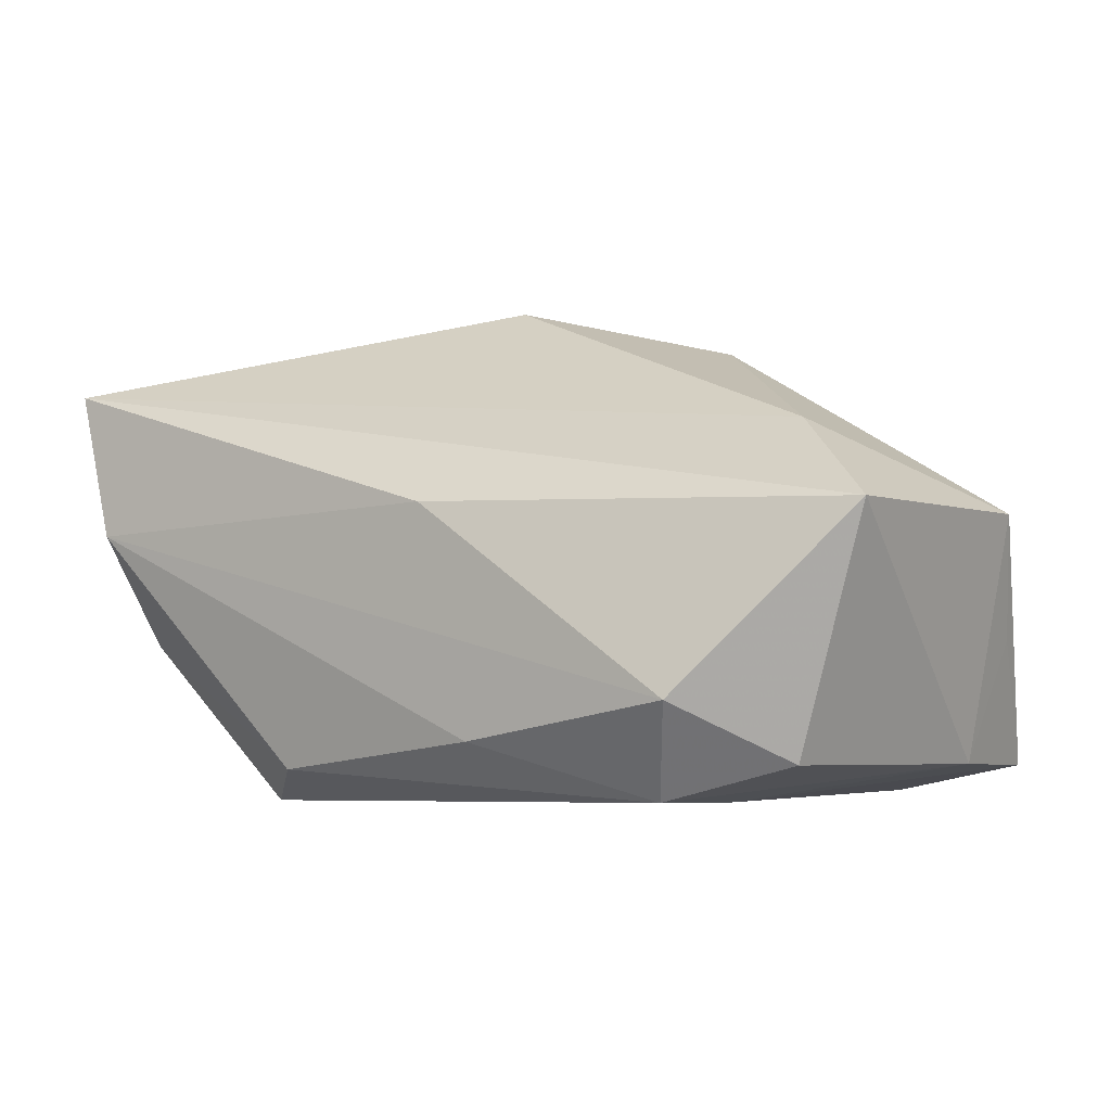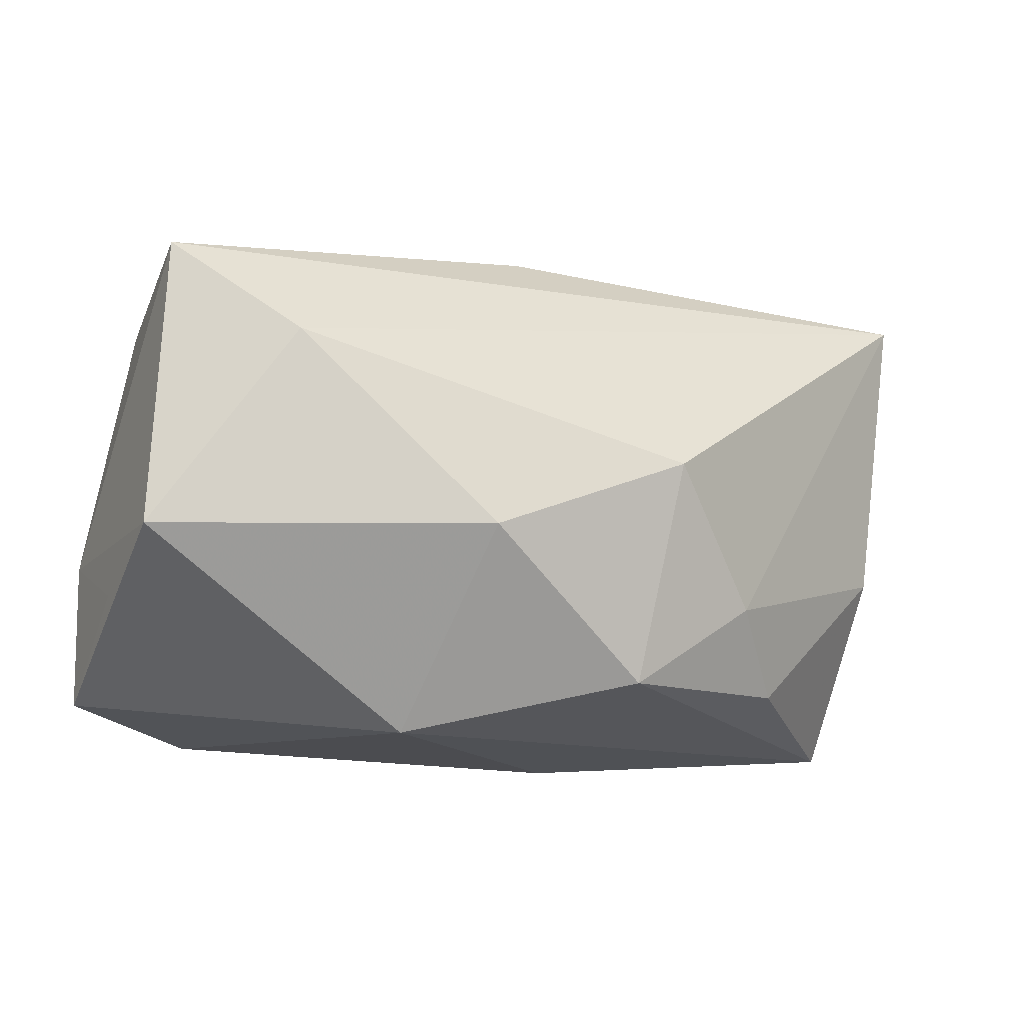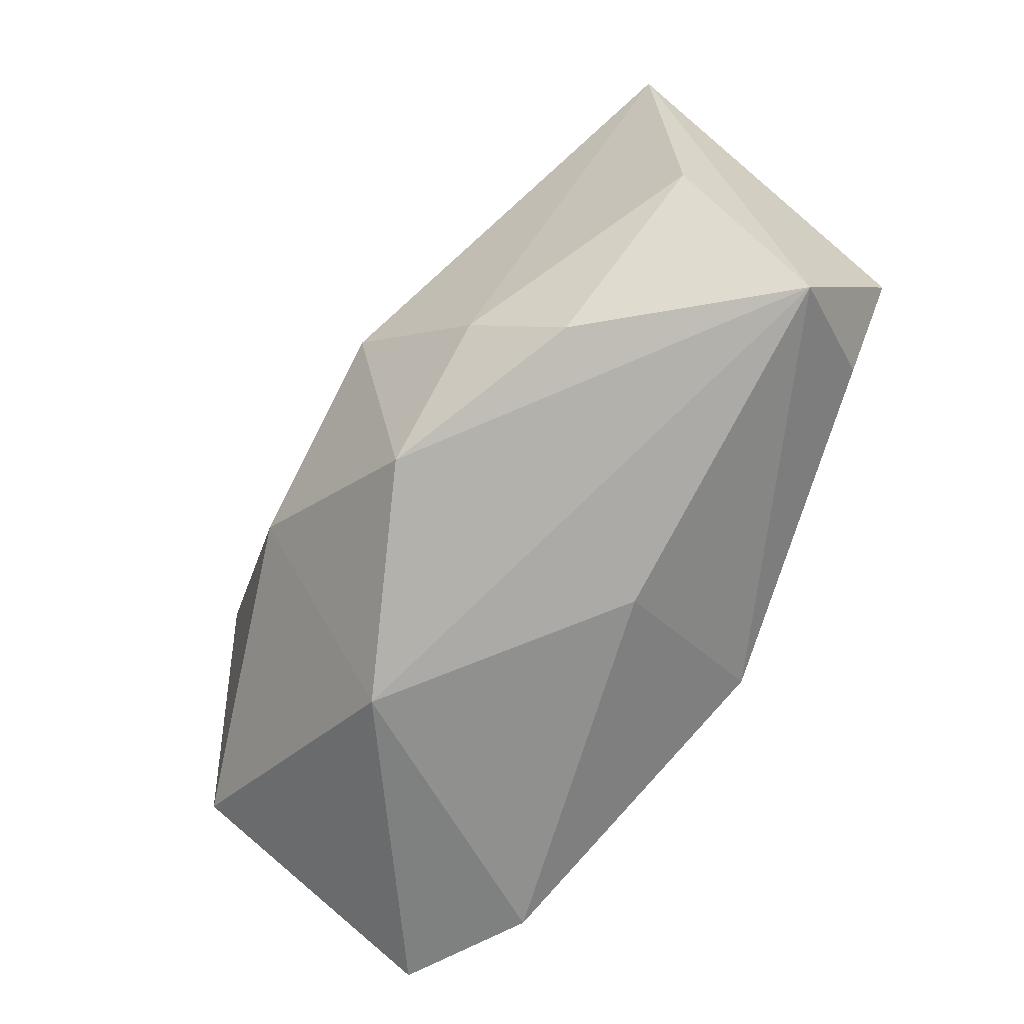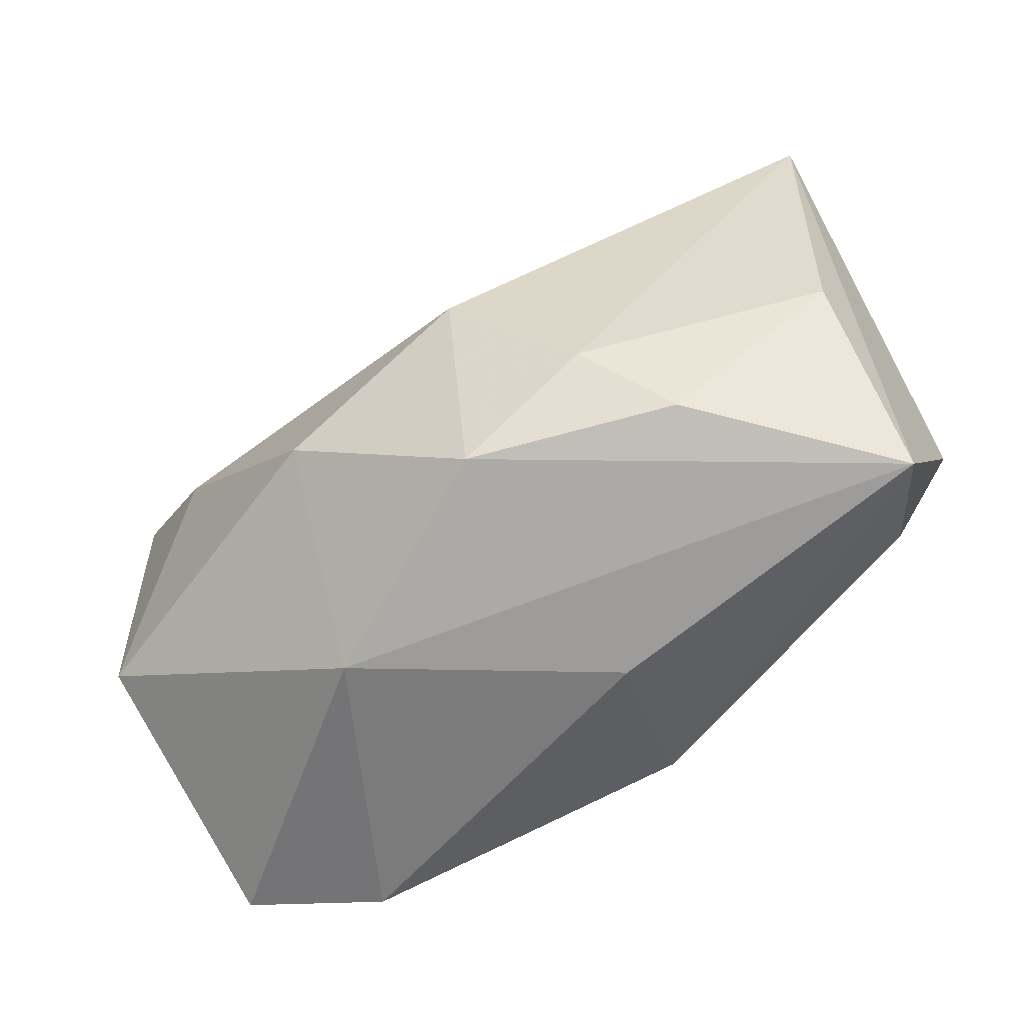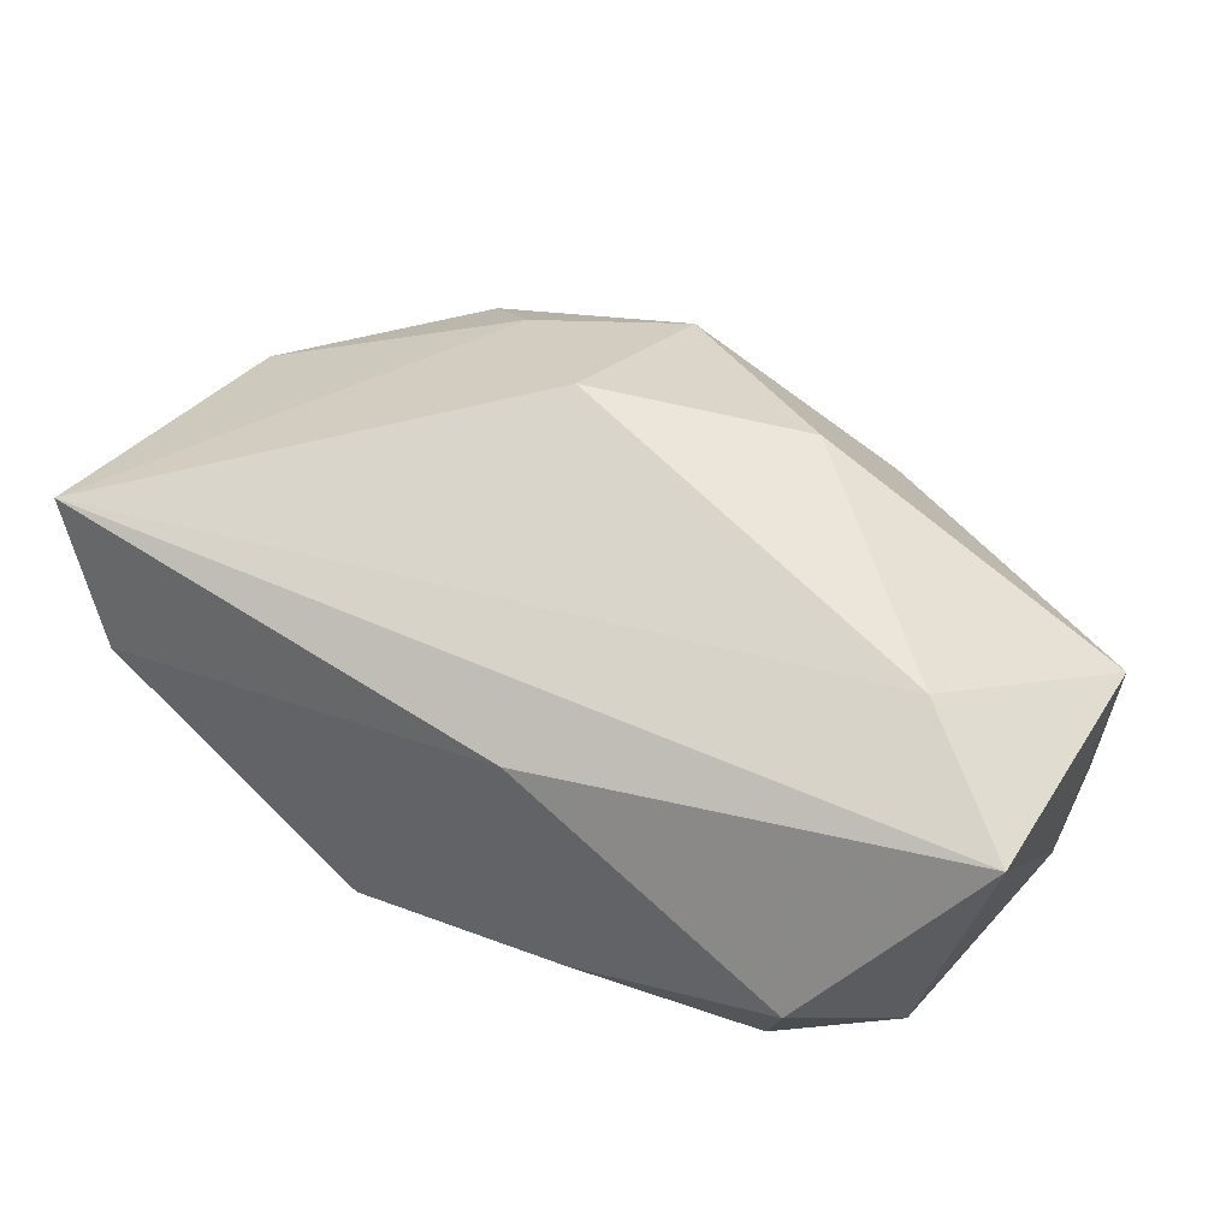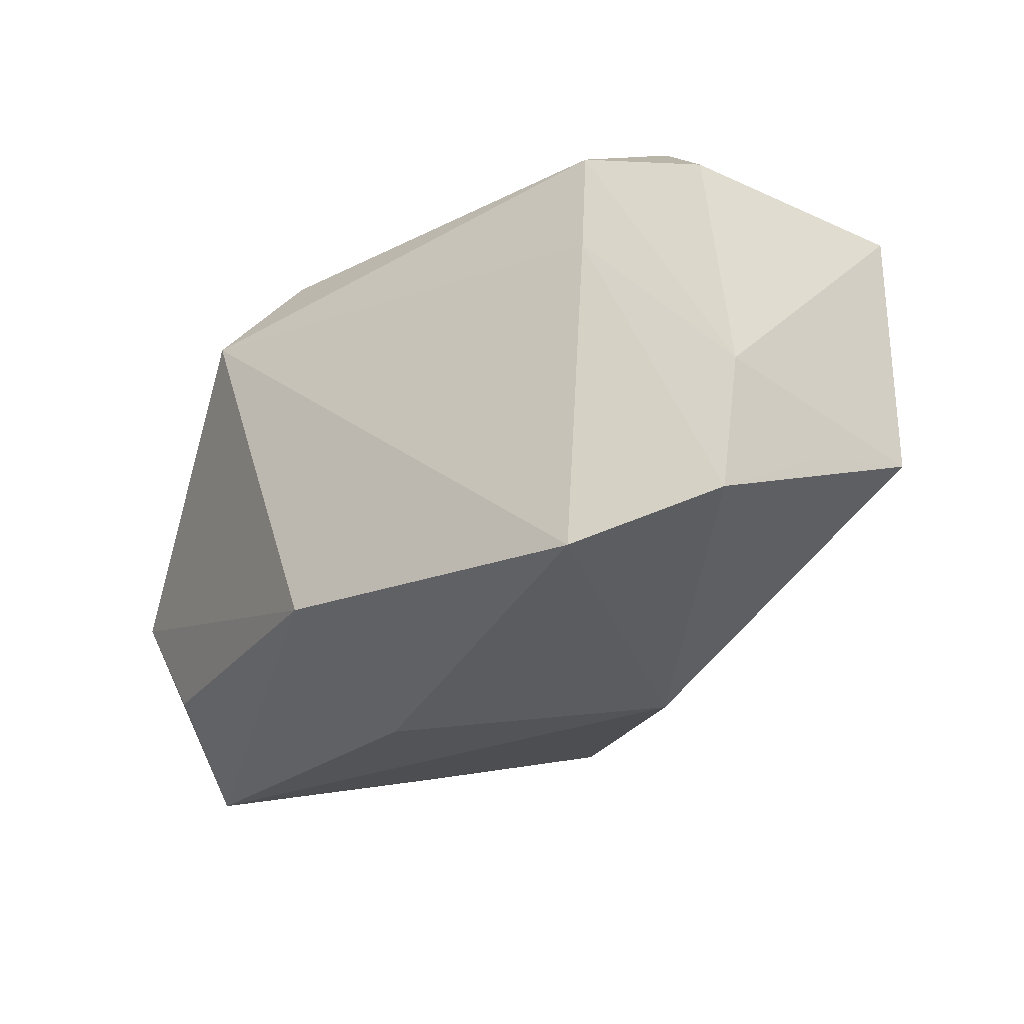
<metadata>
{"format":"obj","ext":"obj","renderer":"f3d","projection":"perspective","resolution":1024,"background":"white","views":[{"elev":1.6,"azim":-145.0,"up":"+Z"},{"elev":-17.4,"azim":-34.1,"up":"+Y"},{"elev":-68.3,"azim":48.8,"up":"+Y"},{"elev":-61.8,"azim":24.7,"up":"+Y"},{"elev":42.2,"azim":-152.2,"up":"+Z"},{"elev":-31.2,"azim":-140.8,"up":"+Y"}]}
</metadata>
<code>
v 0.03204 0.01883 -0.006097
v -0.03834 -0.008313 -0.01501
v 0.01417 0.00162 -0.02001
v 0.03813 0.02252 0.0174
v -0.01425 -0.00867 0.02123
v 0.006562 -0.01867 -0.01996
v -0.003041 0.02382 0.00774
v -0.03741 -0.02115 -0.01647
v -0.008468 0.02434 -0.012
v 0.0384 -0.02162 0.002671
v -0.02474 0.008782 -0.01747
v 0.0215 -0.019 0.01536
v -0.04094 0.01641 0.008281
v 0.007868 -0.02479 -0.004798
v 0.002779 -0.0205 0.01893
v 0.02743 0.01268 -0.01389
v -0.02761 0.02434 -0.007522
v 0.03469 -0.01481 -0.00764
v 0.03363 0.02411 0.004375
v -0.03099 0.008247 0.0147
v -0.04139 -0.009555 0.006612
v -0.03959 -0.01339 -0.004515
v -0.03476 0.01564 -0.01297
v 0.003637 -0.0008787 0.02524
v 0.01455 -0.01226 0.02061
v -0.02443 0.01966 -0.0163
v -0.02445 -0.02333 -0.02001
v 0.01948 0.01586 -0.02001
v -0.01509 -0.02504 0.006457
v 0.01259 0.02264 -0.01598
v 0.04095 -0.004319 -0.007575
v 0.03653 -0.005079 0.01395
f 14 10 29
f 29 27 14
f 20 13 21
f 6 10 14
f 14 27 6
f 21 29 5
f 24 20 5
f 5 20 21
f 8 29 21
f 27 29 8
f 10 6 18
f 3 27 28
f 3 6 27
f 24 5 15
f 15 29 10
f 15 5 29
f 22 8 21
f 13 23 2
f 8 22 2
f 23 26 2
f 21 13 2
f 2 22 21
f 28 27 11
f 27 8 11
f 11 26 28
f 8 2 11
f 11 2 26
f 17 23 13
f 17 26 23
f 17 9 26
f 13 7 17
f 12 15 10
f 4 7 13
f 4 20 24
f 13 20 4
f 7 4 19
f 19 17 7
f 9 17 19
f 25 4 24
f 24 15 25
f 15 12 25
f 9 19 30
f 28 26 30
f 26 9 30
f 28 30 1
f 1 30 19
f 32 25 12
f 4 25 32
f 32 12 10
f 10 4 32
f 28 1 16
f 31 19 4
f 31 1 19
f 31 4 10
f 10 18 31
f 31 16 1
f 28 16 31
f 31 3 28
f 31 18 6
f 6 3 31

</code>
